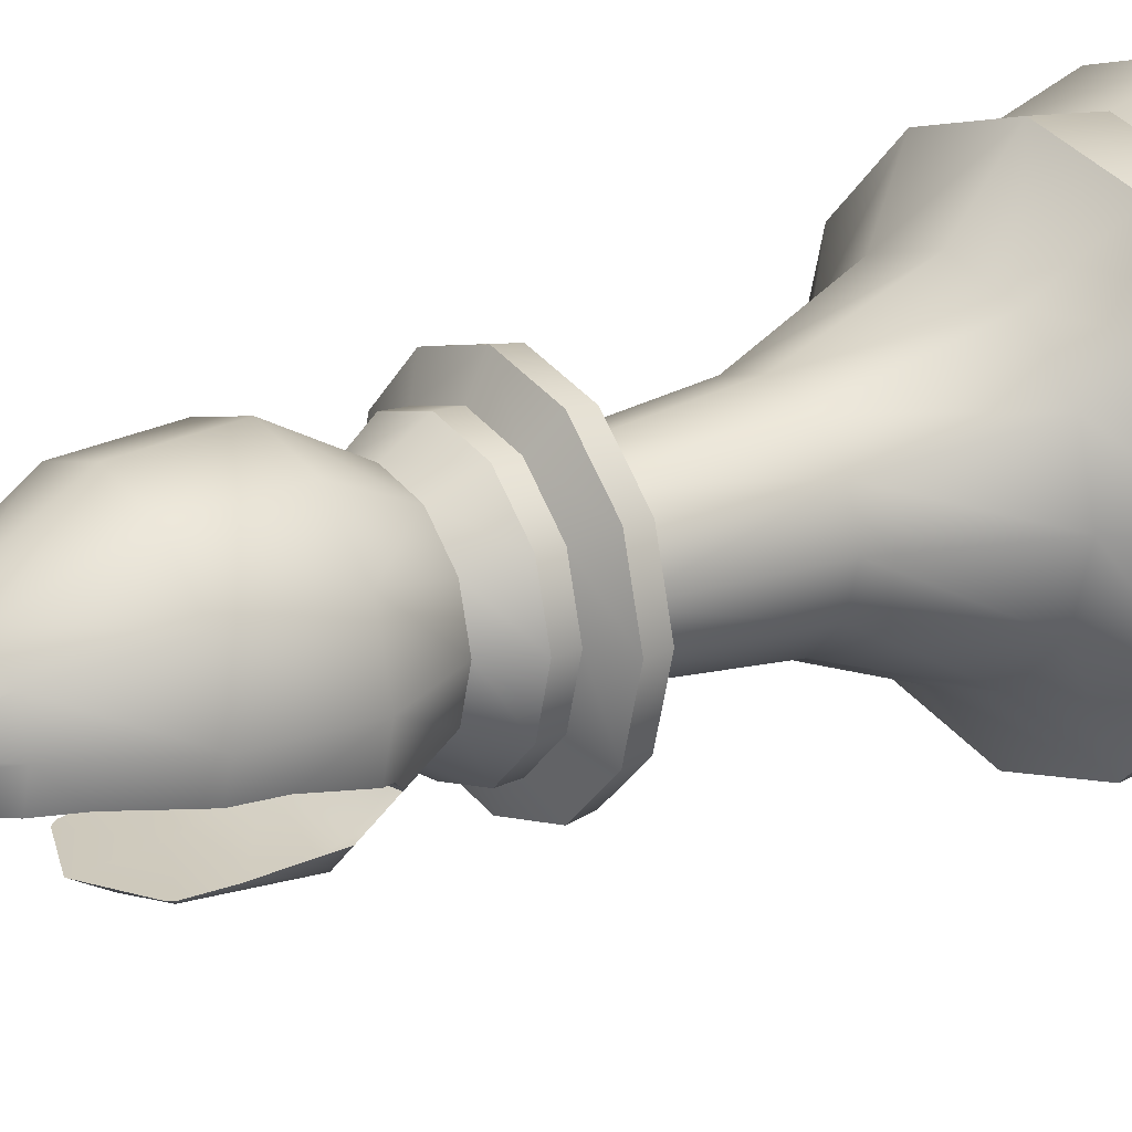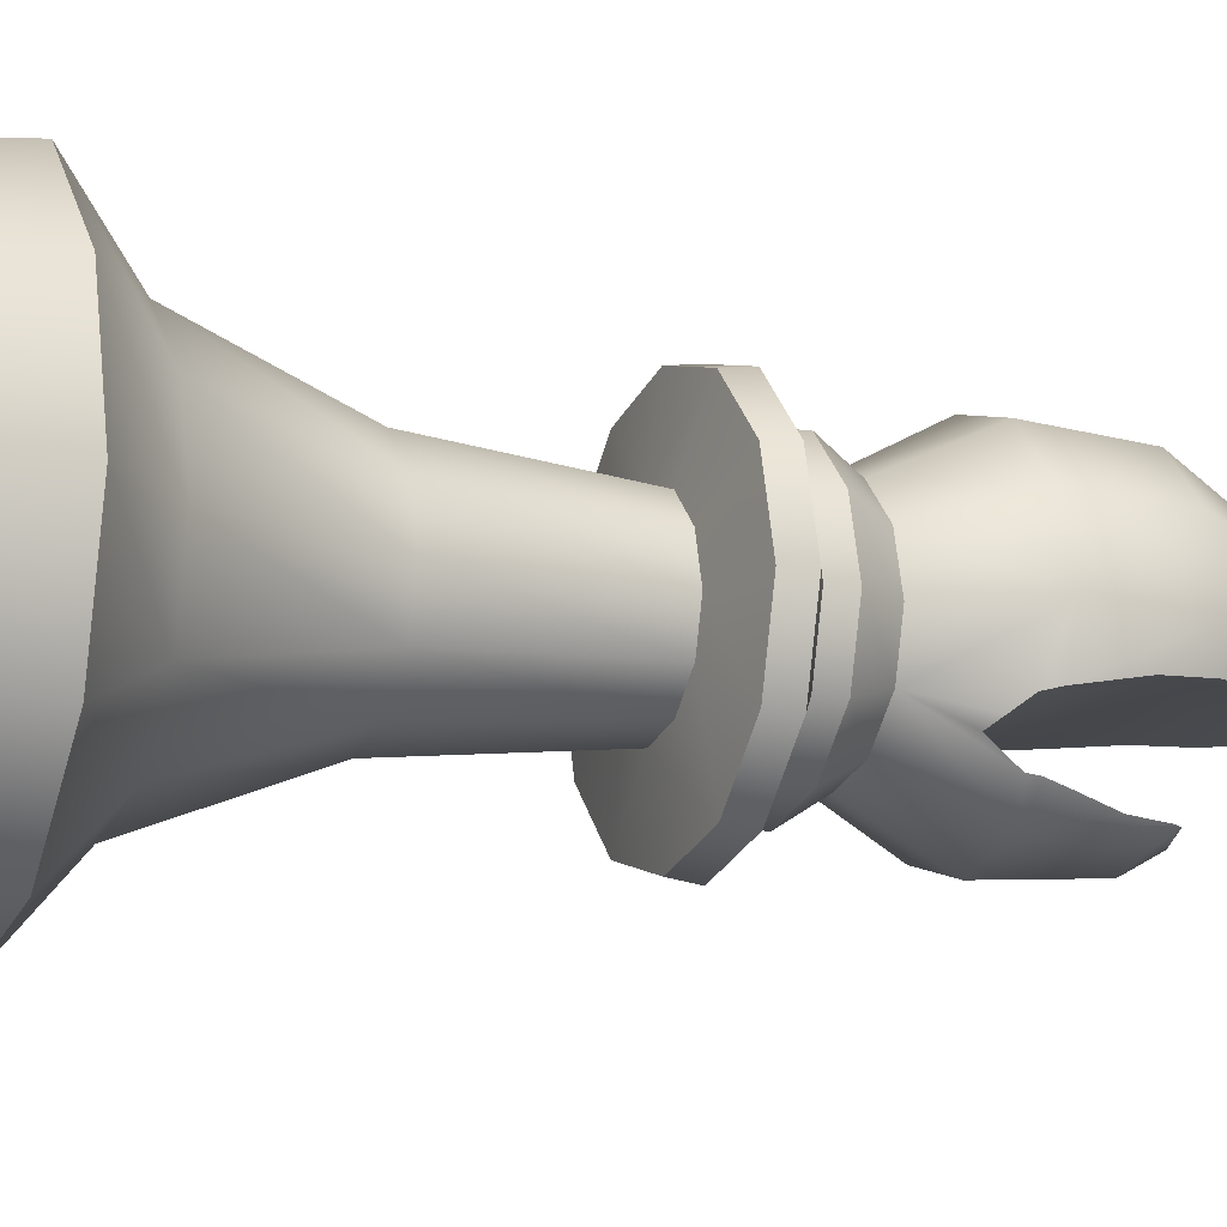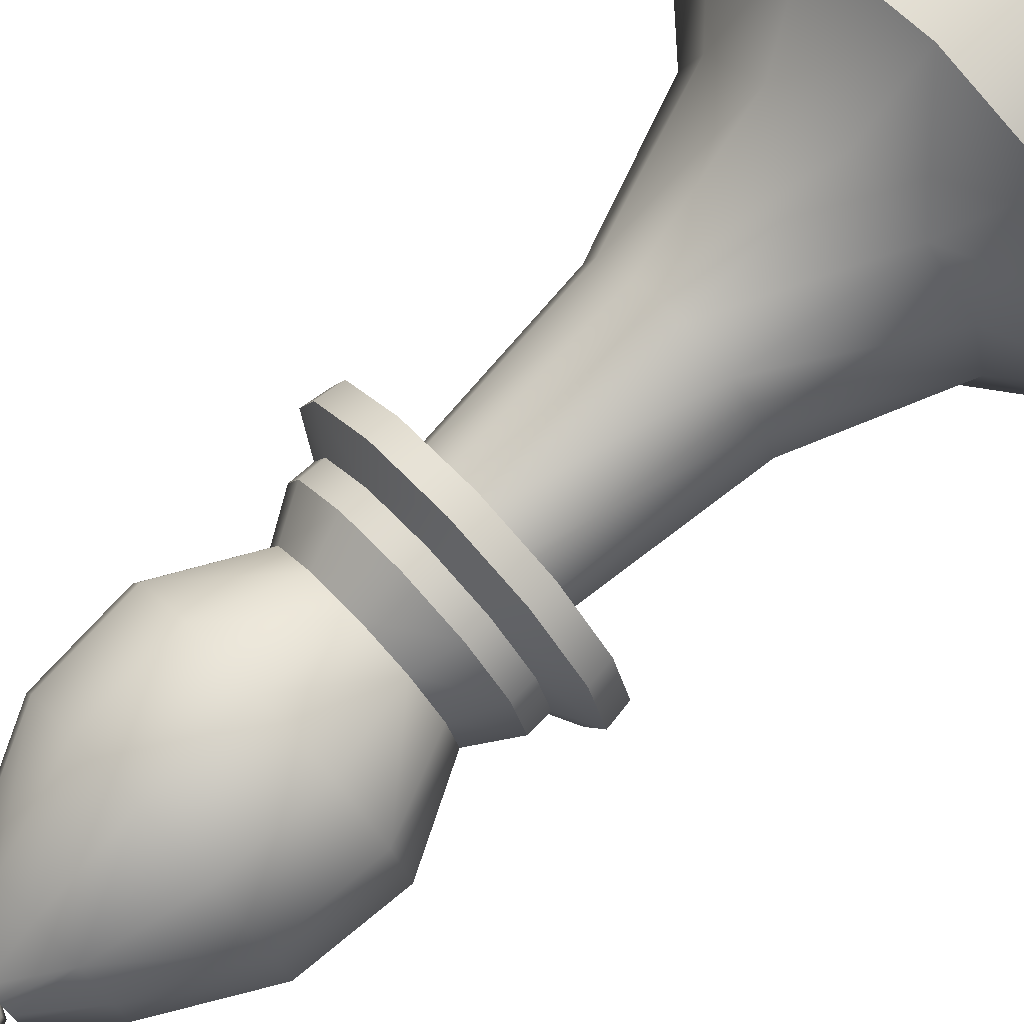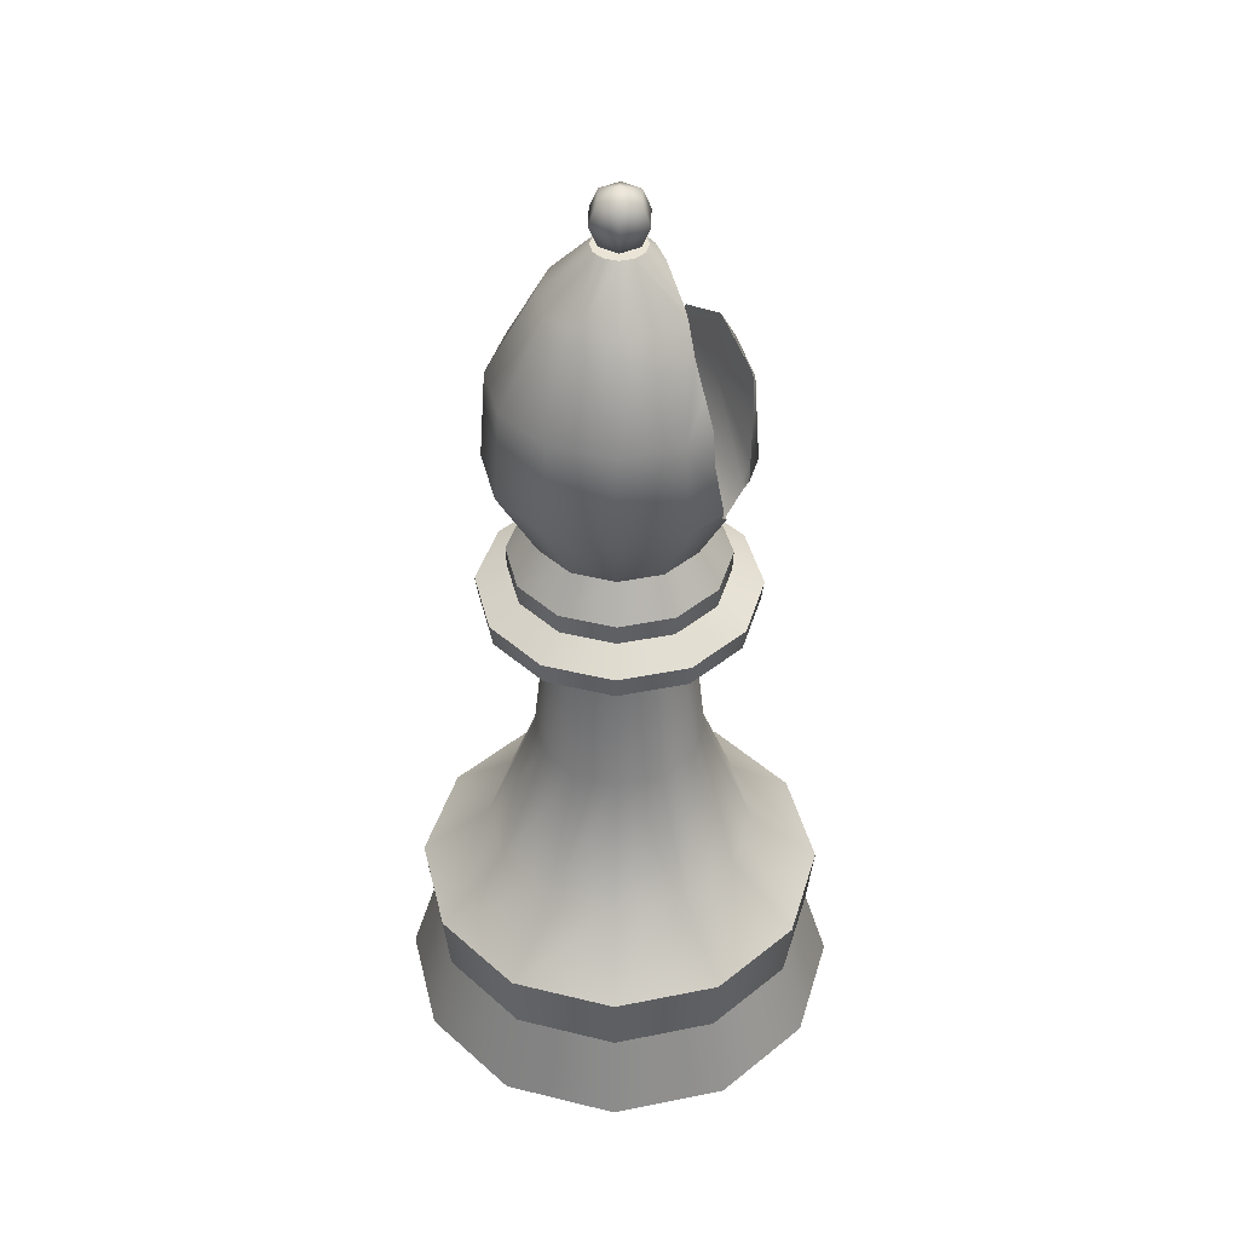
<metadata>
{"format":"obj","ext":"obj","renderer":"f3d","projection":"perspective","resolution":1024,"background":"white","views":[{"elev":20.2,"azim":-126.2,"up":"+Z"},{"elev":-12.0,"azim":66.5,"up":"+Z"},{"elev":76.9,"azim":-133.2,"up":"+Z"},{"elev":42.4,"azim":61.4,"up":"+Y"}]}
</metadata>
<code>
o Bishop
v 0 0 0.004498
v -0 1.384 0.004498
v 0 0 -0.3385
v -0 1.384 -0.0345
v 0.1715 0 -0.2925
v 0.0195 1.384 -0.02927
v 0.297 0 -0.167
v 0.03377 1.384 -0.015
v 0.343 0 0.004498
v 0.039 1.384 0.004498
v 0.297 0 0.176
v 0.03377 1.384 0.02399
v 0.1715 0 0.3015
v 0.0195 1.384 0.03827
v 0 0 0.3475
v -0 1.384 0.04349
v -0.1715 0 0.3015
v -0.0195 1.384 0.03827
v -0.297 0 0.176
v -0.03377 1.384 0.02399
v -0.343 0 0.004498
v -0.039 1.384 0.004498
v -0.297 0 -0.167
v -0.03377 1.384 -0.015
v -0.1715 0 -0.2925
v -0.0195 1.384 -0.02927
v 0 0.2289 -0.3107
v 0.1576 0.2289 -0.2685
v 0.273 0.2289 -0.1531
v 0.3152 0.2289 0.004498
v 0.273 0.2289 0.1621
v 0.1576 0.2289 0.2775
v 0 0.2289 0.3197
v -0.1576 0.2289 0.2775
v -0.273 0.2289 0.1621
v -0.3152 0.2289 0.004498
v -0.273 0.2289 -0.1531
v -0.1576 0.2289 -0.2685
v -0 0.3214 -0.2028
v 0.1037 0.3214 -0.1751
v 0.1796 0.3214 -0.09917
v 0.2073 0.3214 0.004498
v 0.1796 0.3214 0.1082
v 0.1037 0.3214 0.1841
v -0 0.3214 0.2118
v -0.1037 0.3214 0.1841
v -0.1796 0.3214 0.1082
v -0.2073 0.3214 0.004498
v -0.1796 0.3214 -0.09917
v -0.1037 0.3214 -0.1751
v -0 0.521 -0.1253
v 0.06489 0.521 -0.1079
v 0.1124 0.521 -0.06039
v 0.1298 0.521 0.004498
v 0.1124 0.521 0.06939
v 0.06489 0.521 0.1169
v -0 0.521 0.1343
v -0.06489 0.521 0.1169
v -0.1124 0.521 0.06939
v -0.1298 0.521 0.004498
v -0.1124 0.521 -0.06039
v -0.06489 0.521 -0.1079
v 0 0.7631 -0.09998
v 0.05224 0.7631 -0.08599
v 0.09048 0.7631 -0.04774
v 0.1045 0.7631 0.004498
v 0.09048 0.7631 0.05674
v 0.05224 0.7631 0.09498
v 0 0.7631 0.109
v -0.05224 0.7631 0.09498
v -0.09048 0.7631 0.05674
v -0.1045 0.7631 0.004498
v -0.09048 0.7631 -0.04774
v -0.05224 0.7631 -0.08599
v 0 0.777 -0.1999
v 0.1022 0.777 -0.1725
v 0.177 0.777 -0.0977
v 0.2044 0.777 0.004498
v 0.177 0.777 0.1067
v 0.1022 0.777 0.1815
v 0 0.777 0.2089
v -0.1022 0.777 0.1815
v -0.177 0.777 0.1067
v -0.2044 0.777 0.004498
v -0.177 0.777 -0.0977
v -0.1022 0.777 -0.1725
v 0 0.8119 -0.2049
v 0.1047 0.8119 -0.1768
v 0.1813 0.8119 -0.1002
v 0.2094 0.8119 0.004498
v 0.1813 0.8119 0.1092
v 0.1047 0.8119 0.1858
v 0 0.8119 0.2139
v -0.1047 0.8119 0.1858
v -0.1813 0.8119 0.1092
v -0.2094 0.8119 0.004498
v -0.1813 0.8119 -0.1002
v -0.1047 0.8119 -0.1768
v 0 0.8368 -0.1573
v 0.0809 0.8368 -0.1356
v 0.1401 0.8368 -0.0764
v 0.1618 0.8368 0.004498
v 0.1401 0.8368 0.08539
v 0.0809 0.8368 0.1446
v 0 0.8368 0.1663
v -0.0809 0.8368 0.1446
v -0.1401 0.8368 0.08539
v -0.1618 0.8368 0.004498
v -0.1401 0.8368 -0.0764
v -0.0809 0.8368 -0.1356
v 0 0.8687 -0.1588
v 0.08164 0.8687 -0.1369
v 0.1414 0.8687 -0.07714
v 0.1633 0.8687 0.004498
v 0.1414 0.8687 0.08614
v 0.08164 0.8687 0.1459
v 0 0.8687 0.1678
v -0.08164 0.8687 0.1459
v -0.1414 0.8687 0.08614
v -0.1633 0.8687 0.004498
v -0.1414 0.8687 -0.07714
v -0.08164 0.8687 -0.1369
v 0.1089 1.31 0.004498
v 0.09428 1.31 0.05893
v 0.05443 1.31 0.09877
v -0 1.31 0.1134
v -0.05443 1.31 0.09877
v -0.09428 1.31 0.05893
v -0.1089 1.31 0.004498
v 0.0908 1.178 -0.1528
v 0.1816 1.178 0.004498
v 0.1573 1.178 0.0953
v -0.1182 1.027 -0.1218
v -0.1133 0.9914 -0.09287
v 0.0908 1.178 0.1618
v -0.1184 1.028 -0.06519
v 0 1.178 0.1861
v -0.1323 1.127 -0.04622
v -0.0908 1.178 0.1618
v -0.1573 1.178 0.0953
v -0.1816 1.178 0.004498
v -0.0908 1.178 -0.1528
v 0 1.178 -0.1771
v 0.09573 1.038 -0.1613
v 0.1915 1.038 0.004498
v 0.000342 1.133 -0.144
v 0.000243 1.034 -0.1216
v 0.1658 1.038 0.1002
v 0.09573 1.038 0.1703
v 0.000135 0.9984 -0.0926
v 0 1.038 0.196
v 4.7e-05 1.035 -0.06491
v -0.09573 1.038 0.1703
v 2e-06 1.135 -0.04591
v -0.1658 1.038 0.1002
v 1.3e-05 1.271 -0.04069
v -0.1915 1.038 0.004498
v -0.09573 1.038 -0.1613
v 0 1.038 -0.187
v 0.06463 0.9222 -0.1074
v 0.1119 0.9222 -0.06013
v 0.1293 0.9222 0.004498
v 0.1119 0.9222 0.06912
v 0.1187 1.027 -0.121
v 0.06463 0.9222 0.1164
v 0.1135 0.9914 -0.09209
v -0 0.9222 0.1338
v 0.1185 1.028 -0.06437
v 0.1323 1.127 -0.04531
v -0.06463 0.9222 0.1164
v -0.1119 0.9222 0.06912
v -0.1293 0.9222 0.004498
v -0.1119 0.9222 -0.06013
v -0.06463 0.9222 -0.1074
v -0 0.9222 -0.1248
v -0 1.456 -0.02864
v -0 1.423 -0.04217
v -0 1.391 -0.02864
v 0.02828 1.456 -0.01231
v 0.04 1.423 -0.01908
v 0.02828 1.391 -0.01231
v 0.02828 1.456 0.02034
v 0.04 1.423 0.02711
v 0.02828 1.391 0.02034
v -0 1.456 0.03667
v -0 1.423 0.0502
v -0 1.391 0.03667
v -0 1.377 0.004013
v -0 1.469 0.004013
v -0.02828 1.456 0.02034
v -0.04 1.423 0.02711
v -0.02828 1.391 0.02034
v -0.02828 1.456 -0.01231
v -0.04 1.423 -0.01908
v -0.02828 1.391 -0.01231
v 6e-05 1.37 -0.04794
v -0 1.37 -0.04794
v 0.02994 1.362 -0.04736
v 0.08469 1.322 -0.0444
v 0.09599 1.31 -0.04354
v -0.08558 1.321 -0.04491
v -0.09581 1.31 -0.0442
v -0.03005 1.362 -0.04755
v -0.08839 1.187 -0.1486
v 0 1.226 -0.1508
v -0.09556 1.178 -0.148
v -0.1223 1.264 -0.04098
v -0.1455 1.221 -0.04262
v -0.1686 1.178 -0.04406
v 0.1225 1.264 -0.04013
v 0.1455 1.221 -0.0416
v 0.1689 1.178 -0.04288
v 0.08808 1.188 -0.1481
v 0.09622 1.178 -0.1473
v 0.000385 1.226 -0.1508
v 0.105 1.127 -0.1436
v 0.1243 1.066 -0.13
v 0.133 1.038 -0.1241
v 0.1725 1.119 -0.04504
v 0.1742 1.038 -0.06012
v -0.1721 1.12 -0.04623
v -0.1738 1.038 -0.06135
v -0.1321 1.038 -0.1249
v -0.1237 1.066 -0.1307
v -0.1042 1.127 -0.1443
v -0.1484 1.001 -0.08118
v -0.1279 0.9887 -0.09287
v -0.1259 1.026 -0.1219
v -0.1628 1.02 -0.0652
v 0.1631 1.02 -0.06407
v 0.1479 0.9998 -0.08092
v 0.1267 1.025 -0.121
v 0.1287 0.9885 -0.09198
v 0.01472 1.384 -0.004484
v 0.007569 1.384 -0.008612
v -0 1.384 -0.01298
v -0 1.384 -0.01298
v 0.01472 1.384 0.01251
v 0.01472 1.384 0.004498
v 0.01472 1.384 -0.004
v -0 1.384 0.02101
v -0 1.384 0.02101
v 0.0143 1.384 0.01275
v 0.00715 1.384 0.01688
v -0.01472 1.384 0.01251
v -0.0143 1.384 0.01275
v -0.00715 1.384 0.01688
v -0.01472 1.384 -0.004
v -0.01472 1.384 0.004498
v -0.01472 1.384 -0.004484
v -0.007569 1.384 -0.008612
v 0.1524 0.1275 -0.2595
v 0.3049 0.1275 0.004498
v -0.1524 0.1275 0.2685
v -0.3049 0.1275 0.004498
v -0.1524 0.1275 -0.2595
v 0.1524 0.1275 0.2685
v 0 0.1275 -0.3004
v 0.264 0.1275 -0.1479
v 0.264 0.1275 0.1569
v 0 0.1275 0.3094
v -0.264 0.1275 0.1569
v -0.264 0.1275 -0.1479
f 3 5 1
f 236 6 4
f 236 2 235
f 6 196 197
f 7 1 5
f 234 8 235
f 240 235 2
f 198 8 199
f 9 1 7
f 240 10 8
f 239 240 2
f 10 200 199
f 11 1 9
f 238 12 239
f 243 239 2
f 10 124 123
f 1 11 13
f 243 14 12
f 244 243 2
f 12 125 124
f 13 15 1
f 14 242 16
f 2 242 244
f 125 16 126
f 17 1 15
f 241 18 242
f 247 242 2
f 16 127 126
f 19 1 17
f 18 246 20
f 246 247 2
f 127 20 128
f 21 1 19
f 245 22 246
f 249 246 2
f 128 22 129
f 23 1 21
f 22 248 24
f 248 249 2
f 129 24 201
f 25 1 23
f 250 26 248
f 248 251 250
f 24 203 201
f 1 25 3
f 4 251 237
f 236 251 2
f 26 197 203
f 38 258 256
f 37 256 263
f 36 263 255
f 35 255 262
f 34 262 254
f 33 254 261
f 32 261 257
f 31 257 260
f 253 31 260
f 29 253 259
f 28 259 252
f 27 252 258
f 38 39 27
f 49 38 37
f 48 37 36
f 47 36 35
f 46 35 34
f 33 46 34
f 44 33 32
f 43 32 31
f 42 31 30
f 41 30 29
f 40 29 28
f 39 28 27
f 50 51 39
f 61 50 49
f 60 49 48
f 59 48 47
f 58 47 46
f 57 46 45
f 56 45 44
f 55 44 43
f 54 43 42
f 53 42 41
f 52 41 40
f 51 40 39
f 62 63 51
f 73 62 61
f 72 61 60
f 59 72 60
f 70 59 58
f 69 58 57
f 68 57 56
f 67 56 55
f 66 55 54
f 65 54 53
f 64 53 52
f 63 52 51
f 86 63 74
f 85 74 73
f 72 85 73
f 83 72 71
f 82 71 70
f 69 82 70
f 80 69 68
f 79 68 67
f 66 79 67
f 77 66 65
f 76 65 64
f 63 76 64
f 98 75 86
f 97 86 85
f 84 97 85
f 95 84 83
f 94 83 82
f 93 82 81
f 92 81 80
f 91 80 79
f 90 79 78
f 89 78 77
f 88 77 76
f 87 76 75
f 110 87 98
f 109 98 97
f 108 97 96
f 107 96 95
f 106 95 94
f 93 106 94
f 104 93 92
f 91 104 92
f 90 103 91
f 89 102 90
f 100 89 88
f 87 100 88
f 110 111 99
f 121 110 109
f 120 109 108
f 119 108 107
f 118 107 106
f 117 106 105
f 104 117 105
f 115 104 103
f 114 103 102
f 101 114 102
f 112 101 100
f 111 100 99
f 143 204 205
f 142 206 204
f 209 129 207
f 128 141 140
f 127 140 139
f 137 127 139
f 135 126 137
f 132 125 135
f 123 132 131
f 131 211 210
f 214 130 213
f 130 205 215
f 143 144 159
f 144 214 216
f 131 220 219
f 131 148 145
f 132 149 148
f 135 151 149
f 137 153 151
f 139 155 153
f 140 157 155
f 157 209 221
f 158 224 225
f 142 159 158
f 158 175 174
f 158 173 227
f 173 157 229
f 155 172 171
f 170 155 171
f 151 170 167
f 149 167 165
f 148 165 163
f 145 163 162
f 145 161 230
f 161 144 232
f 159 160 175
f 175 112 111
f 160 113 112
f 161 114 113
f 162 115 114
f 163 116 115
f 165 117 116
f 167 118 117
f 170 119 118
f 171 120 119
f 172 121 120
f 173 122 121
f 174 111 122
f 177 181 178
f 176 189 179
f 181 235 237
f 188 236 235
f 176 180 177
f 189 182 179
f 181 238 239
f 188 240 239
f 179 183 180
f 181 183 184
f 183 187 184
f 189 185 182
f 187 242 243
f 188 243 244
f 182 186 183
f 186 192 187
f 190 185 189
f 187 245 246
f 188 247 246
f 185 191 186
f 191 195 192
f 193 190 189
f 195 248 249
f 188 249 248
f 191 193 194
f 194 178 195
f 193 189 176
f 178 251 250
f 188 251 237
f 193 177 194
f 133 223 228
f 134 228 227
f 136 227 226
f 138 229 222
f 138 209 208
f 146 205 206
f 147 225 224
f 134 147 133
f 152 134 136
f 154 136 138
f 154 208 207
f 196 207 201
f 213 146 216
f 146 164 217
f 147 166 164
f 152 166 150
f 154 168 152
f 156 211 169
f 156 198 200
f 164 218 217
f 232 166 233
f 168 231 233
f 169 220 230
f 169 212 219
f 3 252 5
f 252 7 5
f 7 253 9
f 9 260 11
f 11 257 13
f 257 15 13
f 15 254 17
f 254 19 17
f 262 21 19
f 255 23 21
f 263 25 23
f 256 3 25
f 236 235 6
f 197 4 6
f 6 198 196
f 234 240 8
f 8 6 235
f 240 234 235
f 198 6 8
f 240 239 10
f 199 8 10
f 10 123 200
f 238 243 12
f 12 10 239
f 243 238 239
f 10 12 124
f 243 244 14
f 12 14 125
f 14 244 242
f 125 14 16
f 241 247 18
f 18 16 242
f 247 241 242
f 16 18 127
f 18 247 246
f 127 18 20
f 245 249 22
f 22 20 246
f 249 245 246
f 128 20 22
f 22 249 248
f 201 202 129
f 129 22 24
f 250 251 26
f 26 24 248
f 248 2 251
f 24 26 203
f 237 236 4
f 4 26 251
f 236 237 251
f 26 4 197
f 38 27 258
f 37 38 256
f 36 37 263
f 35 36 255
f 34 35 262
f 33 34 254
f 32 33 261
f 31 32 257
f 253 30 31
f 29 30 253
f 28 29 259
f 27 28 252
f 38 50 39
f 49 50 38
f 48 49 37
f 47 48 36
f 46 47 35
f 33 45 46
f 44 45 33
f 43 44 32
f 42 43 31
f 41 42 30
f 40 41 29
f 39 40 28
f 50 62 51
f 61 62 50
f 60 61 49
f 59 60 48
f 58 59 47
f 57 58 46
f 56 57 45
f 55 56 44
f 54 55 43
f 53 54 42
f 52 53 41
f 51 52 40
f 62 74 63
f 73 74 62
f 72 73 61
f 59 71 72
f 70 71 59
f 69 70 58
f 68 69 57
f 67 68 56
f 66 67 55
f 65 66 54
f 64 65 53
f 63 64 52
f 86 75 63
f 85 86 74
f 72 84 85
f 83 84 72
f 82 83 71
f 69 81 82
f 80 81 69
f 79 80 68
f 66 78 79
f 77 78 66
f 76 77 65
f 63 75 76
f 98 87 75
f 97 98 86
f 84 96 97
f 95 96 84
f 94 95 83
f 93 94 82
f 92 93 81
f 91 92 80
f 90 91 79
f 89 90 78
f 88 89 77
f 87 88 76
f 110 99 87
f 109 110 98
f 108 109 97
f 107 108 96
f 106 107 95
f 93 105 106
f 104 105 93
f 91 103 104
f 90 102 103
f 89 101 102
f 100 101 89
f 87 99 100
f 110 122 111
f 121 122 110
f 120 121 109
f 119 120 108
f 118 119 107
f 117 118 106
f 104 116 117
f 115 116 104
f 114 115 103
f 101 113 114
f 112 113 101
f 111 112 100
f 143 142 204
f 207 208 209
f 209 141 129
f 129 202 207
f 128 129 141
f 127 128 140
f 137 126 127
f 135 125 126
f 132 124 125
f 123 124 132
f 200 123 131
f 131 212 211
f 210 200 131
f 215 213 130
f 130 143 205
f 143 130 144
f 216 217 218
f 144 130 214
f 216 218 144
f 219 212 131
f 131 145 220
f 131 132 148
f 132 135 149
f 135 137 151
f 137 139 153
f 139 140 155
f 140 141 157
f 221 222 157
f 157 141 209
f 225 206 142
f 158 223 224
f 225 142 158
f 142 143 159
f 158 159 175
f 228 223 158
f 158 174 173
f 173 226 227
f 227 228 158
f 229 226 173
f 173 172 157
f 157 222 229
f 155 157 172
f 170 153 155
f 151 153 170
f 149 151 167
f 148 149 165
f 145 148 163
f 230 220 145
f 145 162 161
f 161 231 230
f 233 231 161
f 161 160 144
f 144 218 232
f 232 233 161
f 159 144 160
f 175 160 112
f 160 161 113
f 161 162 114
f 162 163 115
f 163 165 116
f 165 167 117
f 167 170 118
f 170 171 119
f 171 172 120
f 172 173 121
f 173 174 122
f 174 175 111
f 177 180 181
f 237 178 181
f 181 234 235
f 235 236 237
f 235 234 188
f 188 237 236
f 176 179 180
f 240 234 181
f 181 184 238
f 239 240 181
f 188 234 240
f 239 238 188
f 179 182 183
f 181 180 183
f 183 186 187
f 238 184 187
f 187 241 242
f 242 244 243
f 243 238 187
f 244 242 241
f 188 238 243
f 244 241 188
f 182 185 186
f 186 191 192
f 247 241 187
f 187 192 245
f 246 247 187
f 246 245 188
f 188 241 247
f 185 190 191
f 191 194 195
f 245 192 195
f 195 250 248
f 249 245 195
f 188 245 249
f 248 250 188
f 191 190 193
f 194 177 178
f 250 195 178
f 178 237 251
f 188 250 251
f 193 176 177
f 133 224 223
f 134 133 228
f 226 229 136
f 136 134 227
f 222 221 138
f 138 136 229
f 138 221 209
f 206 225 146
f 146 215 205
f 205 204 206
f 224 133 147
f 147 146 225
f 134 150 147
f 152 150 134
f 154 152 136
f 207 156 154
f 154 138 208
f 203 197 196
f 196 156 207
f 207 202 201
f 201 203 196
f 216 214 213
f 213 215 146
f 217 216 146
f 146 147 164
f 147 150 166
f 152 168 166
f 154 169 168
f 169 154 156
f 156 210 211
f 200 210 156
f 156 196 198
f 198 199 200
f 164 232 218
f 232 164 166
f 233 166 168
f 168 230 231
f 230 168 169
f 169 219 220
f 169 211 212
f 3 258 252
f 252 259 7
f 7 259 253
f 9 253 260
f 11 260 257
f 257 261 15
f 15 261 254
f 254 262 19
f 262 255 21
f 255 263 23
f 263 256 25
f 256 258 3

</code>
